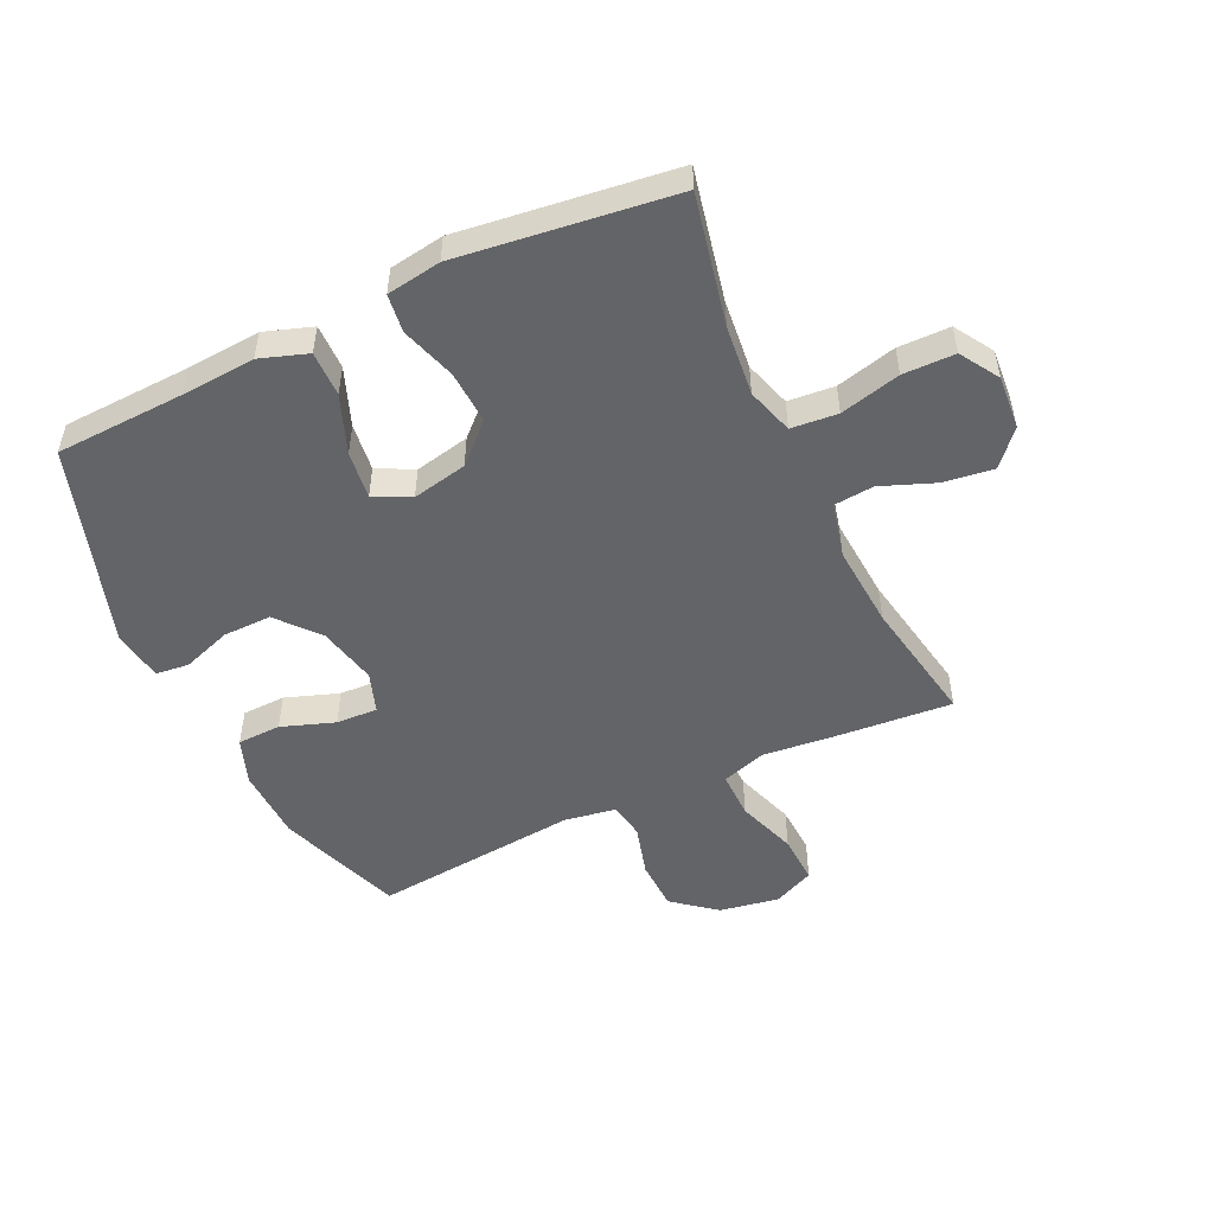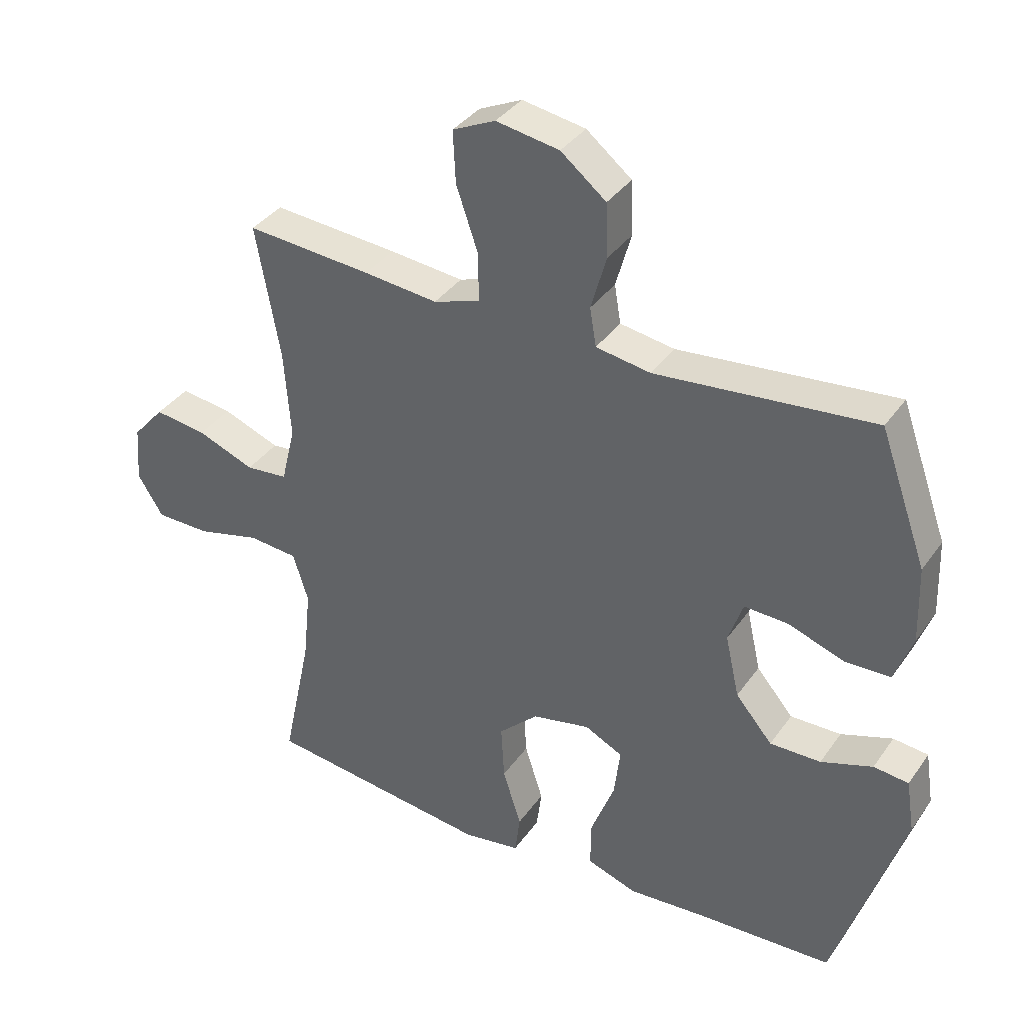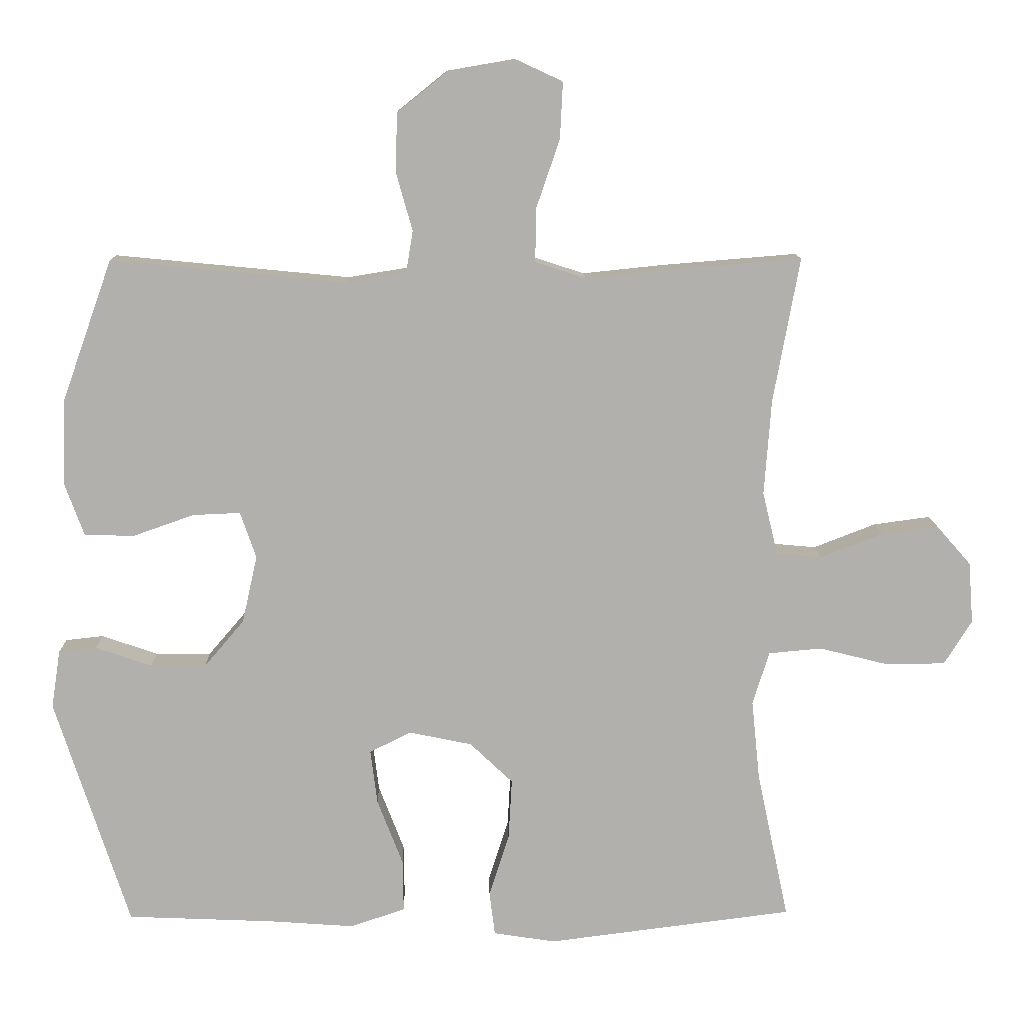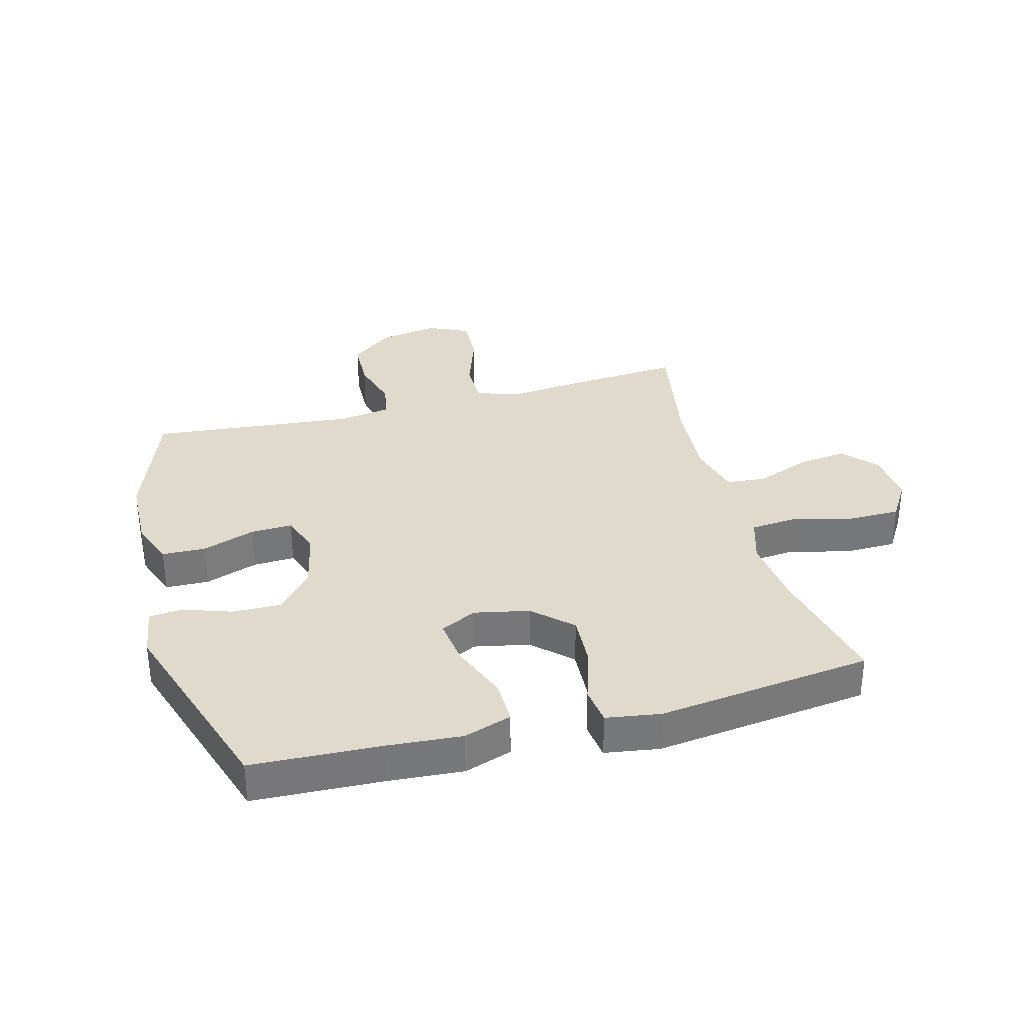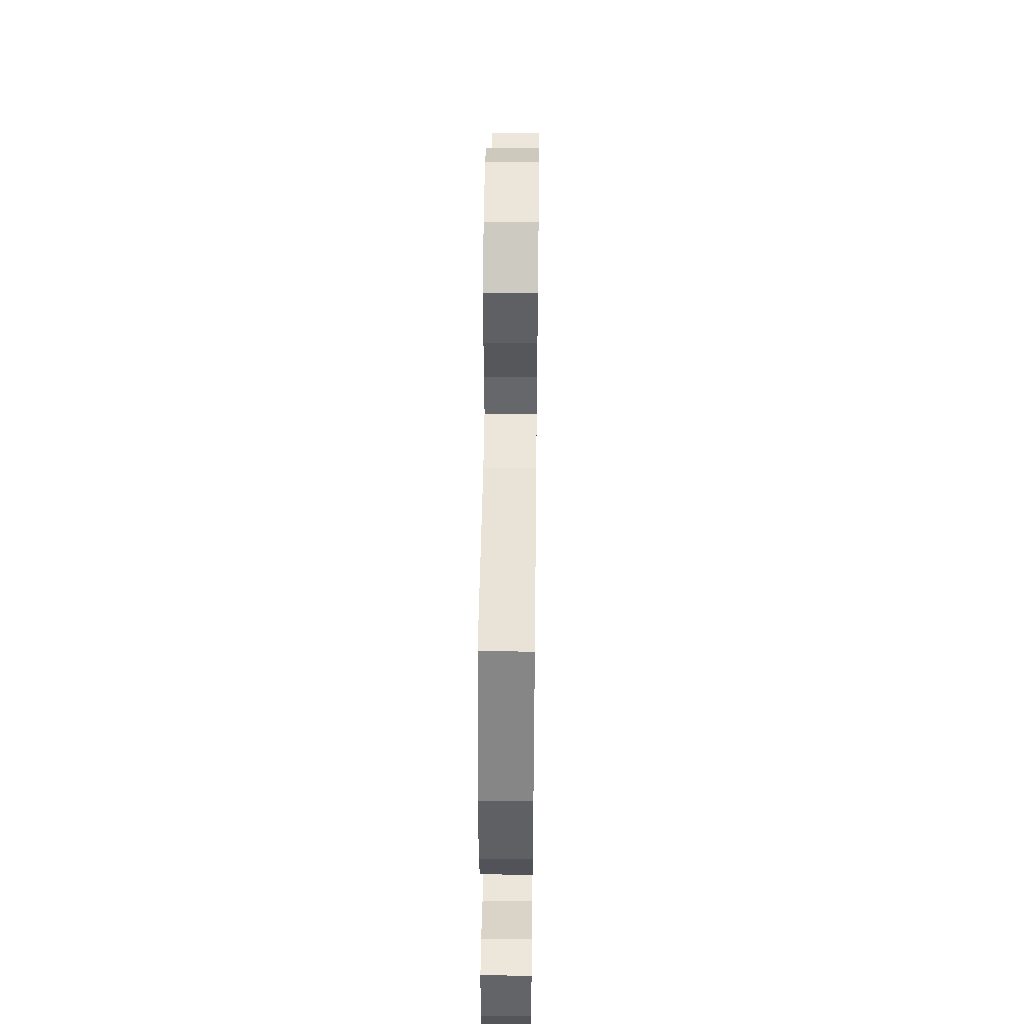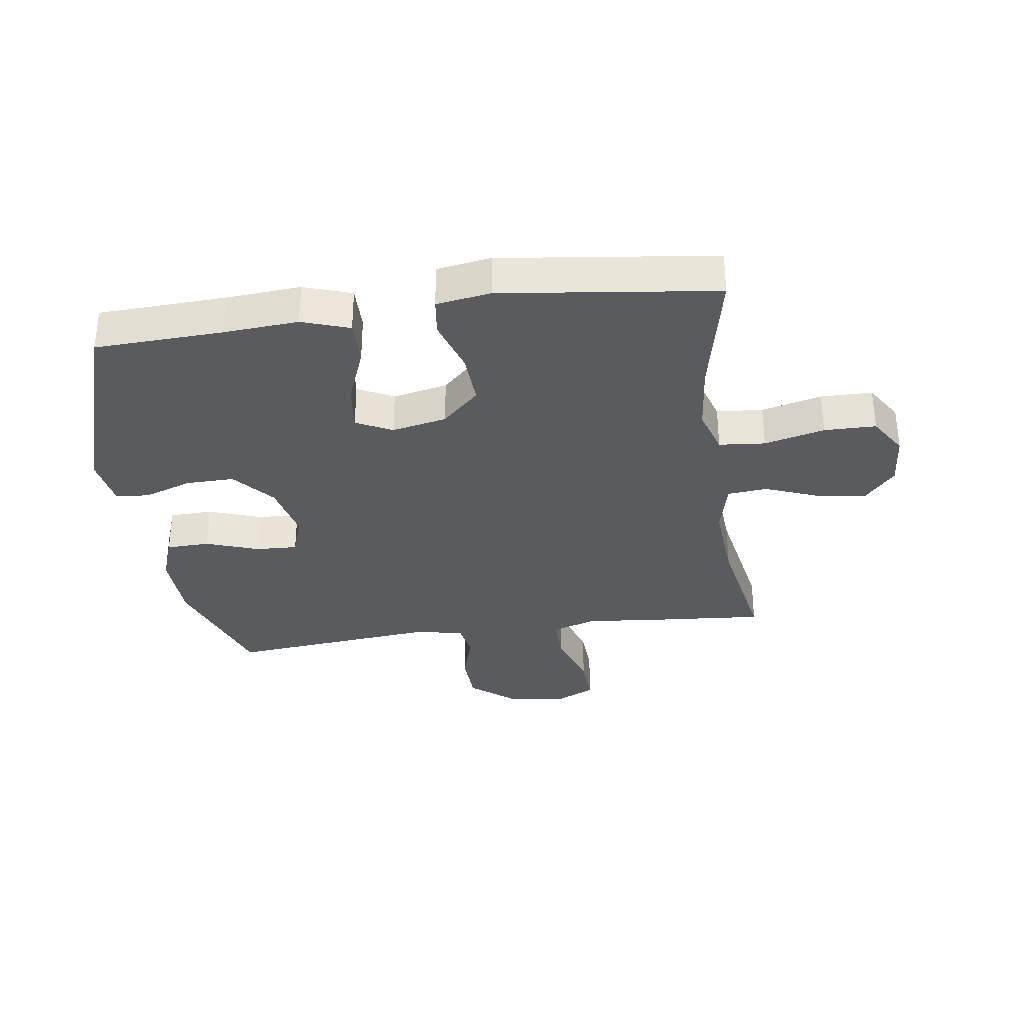
<metadata>
{"format":"obj","ext":"obj","renderer":"f3d","projection":"perspective","resolution":1024,"background":"white","views":[{"elev":-51.2,"azim":-154.8,"up":"+Y"},{"elev":36.5,"azim":30.6,"up":"+Z"},{"elev":11.5,"azim":178.8,"up":"+Z"},{"elev":33.1,"azim":165.0,"up":"+Y"},{"elev":47.4,"azim":90.7,"up":"+Z"},{"elev":-33.1,"azim":-171.9,"up":"+Y"}]}
</metadata>
<code>
v 0.5 0.07 0.5
v 0.574 0.07 0.293
v 0.578 0.07 0.172
v 0.55 0.07 0.095
v 0.478 0.07 0.093
v 0.39 0.07 0.124
v 0.321 0.07 0.127
v 0.298 0.07 0.06
v 0.32 0.07 -0.038
v 0.378 0.07 -0.106
v 0.458 0.07 -0.105
v 0.539 0.07 -0.077
v 0.594 0.07 -0.083
v 0.607 0.07 -0.167
v 0.5 0.07 -0.5
v 0.287 0.07 -0.509
v 0.164 0.07 -0.518
v 0.085 0.07 -0.491
v 0.086 0.07 -0.416
v 0.123 0.07 -0.32
v 0.133 0.07 -0.241
v 0.073 0.07 -0.211
v -0.018 0.07 -0.23
v -0.08 0.07 -0.289
v -0.075 0.07 -0.377
v -0.046 0.07 -0.468
v -0.054 0.07 -0.531
v -0.144 0.07 -0.545
v -0.5 0.07 -0.5
v -0.454 0.07 -0.284
v -0.442 0.07 -0.168
v -0.466 0.07 -0.091
v -0.543 0.07 -0.084
v -0.643 0.07 -0.109
v -0.729 0.07 -0.108
v -0.769 0.07 -0.044
v -0.762 0.07 0.045
v -0.712 0.07 0.102
v -0.63 0.07 0.091
v -0.54 0.07 0.056
v -0.474 0.07 0.062
v -0.452 0.07 0.153
v -0.462 0.07 0.291
v -0.5 0.07 0.5
v -0.303 0.07 0.484
v -0.187 0.07 0.472
v -0.114 0.07 0.496
v -0.115 0.07 0.573
v -0.149 0.07 0.672
v -0.153 0.07 0.753
v -0.086 0.07 0.784
v 0.013 0.07 0.767
v 0.084 0.07 0.71
v 0.087 0.07 0.626
v 0.063 0.07 0.541
v 0.073 0.07 0.481
v 0.159 0.07 0.467
v 0.5 0 0.5
v 0.574 0 0.293
v 0.578 0 0.172
v 0.55 0 0.095
v 0.478 0 0.093
v 0.39 0 0.124
v 0.321 0 0.127
v 0.298 0 0.06
v 0.32 0 -0.038
v 0.378 0 -0.106
v 0.458 0 -0.105
v 0.539 0 -0.077
v 0.594 0 -0.083
v 0.607 0 -0.167
v 0.5 0 -0.5
v 0.287 0 -0.509
v 0.164 0 -0.518
v 0.085 0 -0.491
v 0.086 0 -0.416
v 0.123 0 -0.32
v 0.133 0 -0.241
v 0.073 0 -0.211
v -0.018 0 -0.23
v -0.08 0 -0.289
v -0.075 0 -0.377
v -0.046 0 -0.468
v -0.054 0 -0.531
v -0.144 0 -0.545
v -0.5 0 -0.5
v -0.454 0 -0.284
v -0.442 0 -0.168
v -0.466 0 -0.091
v -0.543 0 -0.084
v -0.643 0 -0.109
v -0.729 0 -0.108
v -0.769 0 -0.044
v -0.762 0 0.045
v -0.712 0 0.102
v -0.63 0 0.091
v -0.54 0 0.056
v -0.474 0 0.062
v -0.452 0 0.153
v -0.462 0 0.291
v -0.5 0 0.5
v -0.303 0 0.484
v -0.187 0 0.472
v -0.114 0 0.496
v -0.115 0 0.573
v -0.149 0 0.672
v -0.153 0 0.753
v -0.086 0 0.784
v 0.013 0 0.767
v 0.084 0 0.71
v 0.087 0 0.626
v 0.063 0 0.541
v 0.073 0 0.481
v 0.159 0 0.467
f 53 54 55
f 52 53 55
f 51 52 55
f 50 51 55
f 49 50 55
f 48 49 55
f 47 48 55 56
f 46 47 56 57
f 43 44 45 46
f 42 43 46 57
f 38 39 40
f 37 38 40
f 36 37 40
f 35 36 40
f 34 35 40
f 33 34 40
f 32 33 40 41
f 57 1 2
f 42 57 2
f 41 42 2
f 32 41 2
f 31 32 2
f 28 29 30
f 27 28 30
f 26 27 30
f 25 26 30
f 18 19 20
f 17 18 20
f 16 17 20
f 16 20 21
f 15 16 21
f 14 15 21
f 13 14 21
f 12 13 21
f 11 12 21
f 10 11 21 22
f 4 5 6
f 3 4 6
f 2 3 6
f 2 6 7
f 31 2 7
f 24 25 30 31
f 23 24 31 7
f 9 10 22 23
f 8 9 23
f 7 8 23
f 112 111 110
f 112 110 109
f 112 109 108
f 112 108 107
f 112 107 106
f 112 106 105
f 113 112 105 104
f 114 113 104 103
f 103 102 101 100
f 114 103 100 99
f 97 96 95
f 97 95 94
f 97 94 93
f 97 93 92
f 97 92 91
f 97 91 90
f 98 97 90 89
f 59 58 114
f 59 114 99
f 59 99 98
f 59 98 89
f 59 89 88
f 87 86 85
f 87 85 84
f 87 84 83
f 87 83 82
f 77 76 75
f 77 75 74
f 77 74 73
f 78 77 73
f 78 73 72
f 78 72 71
f 78 71 70
f 78 70 69
f 78 69 68
f 79 78 68 67
f 63 62 61
f 63 61 60
f 63 60 59
f 64 63 59
f 64 59 88
f 88 87 82 81
f 64 88 81 80
f 80 79 67 66
f 80 66 65
f 80 65 64
f 1 58 59 2
f 2 59 60 3
f 3 60 61 4
f 4 61 62 5
f 5 62 63 6
f 6 63 64 7
f 7 64 65 8
f 8 65 66 9
f 9 66 67 10
f 10 67 68 11
f 11 68 69 12
f 12 69 70 13
f 13 70 71 14
f 14 71 72 15
f 15 72 73 16
f 16 73 74 17
f 17 74 75 18
f 18 75 76 19
f 19 76 77 20
f 20 77 78 21
f 21 78 79 22
f 22 79 80 23
f 23 80 81 24
f 24 81 82 25
f 25 82 83 26
f 26 83 84 27
f 27 84 85 28
f 28 85 86 29
f 29 86 87 30
f 30 87 88 31
f 31 88 89 32
f 32 89 90 33
f 33 90 91 34
f 34 91 92 35
f 35 92 93 36
f 36 93 94 37
f 37 94 95 38
f 38 95 96 39
f 39 96 97 40
f 40 97 98 41
f 41 98 99 42
f 42 99 100 43
f 43 100 101 44
f 44 101 102 45
f 45 102 103 46
f 46 103 104 47
f 47 104 105 48
f 48 105 106 49
f 49 106 107 50
f 50 107 108 51
f 51 108 109 52
f 52 109 110 53
f 53 110 111 54
f 54 111 112 55
f 55 112 113 56
f 56 113 114 57
f 57 114 58 1

</code>
